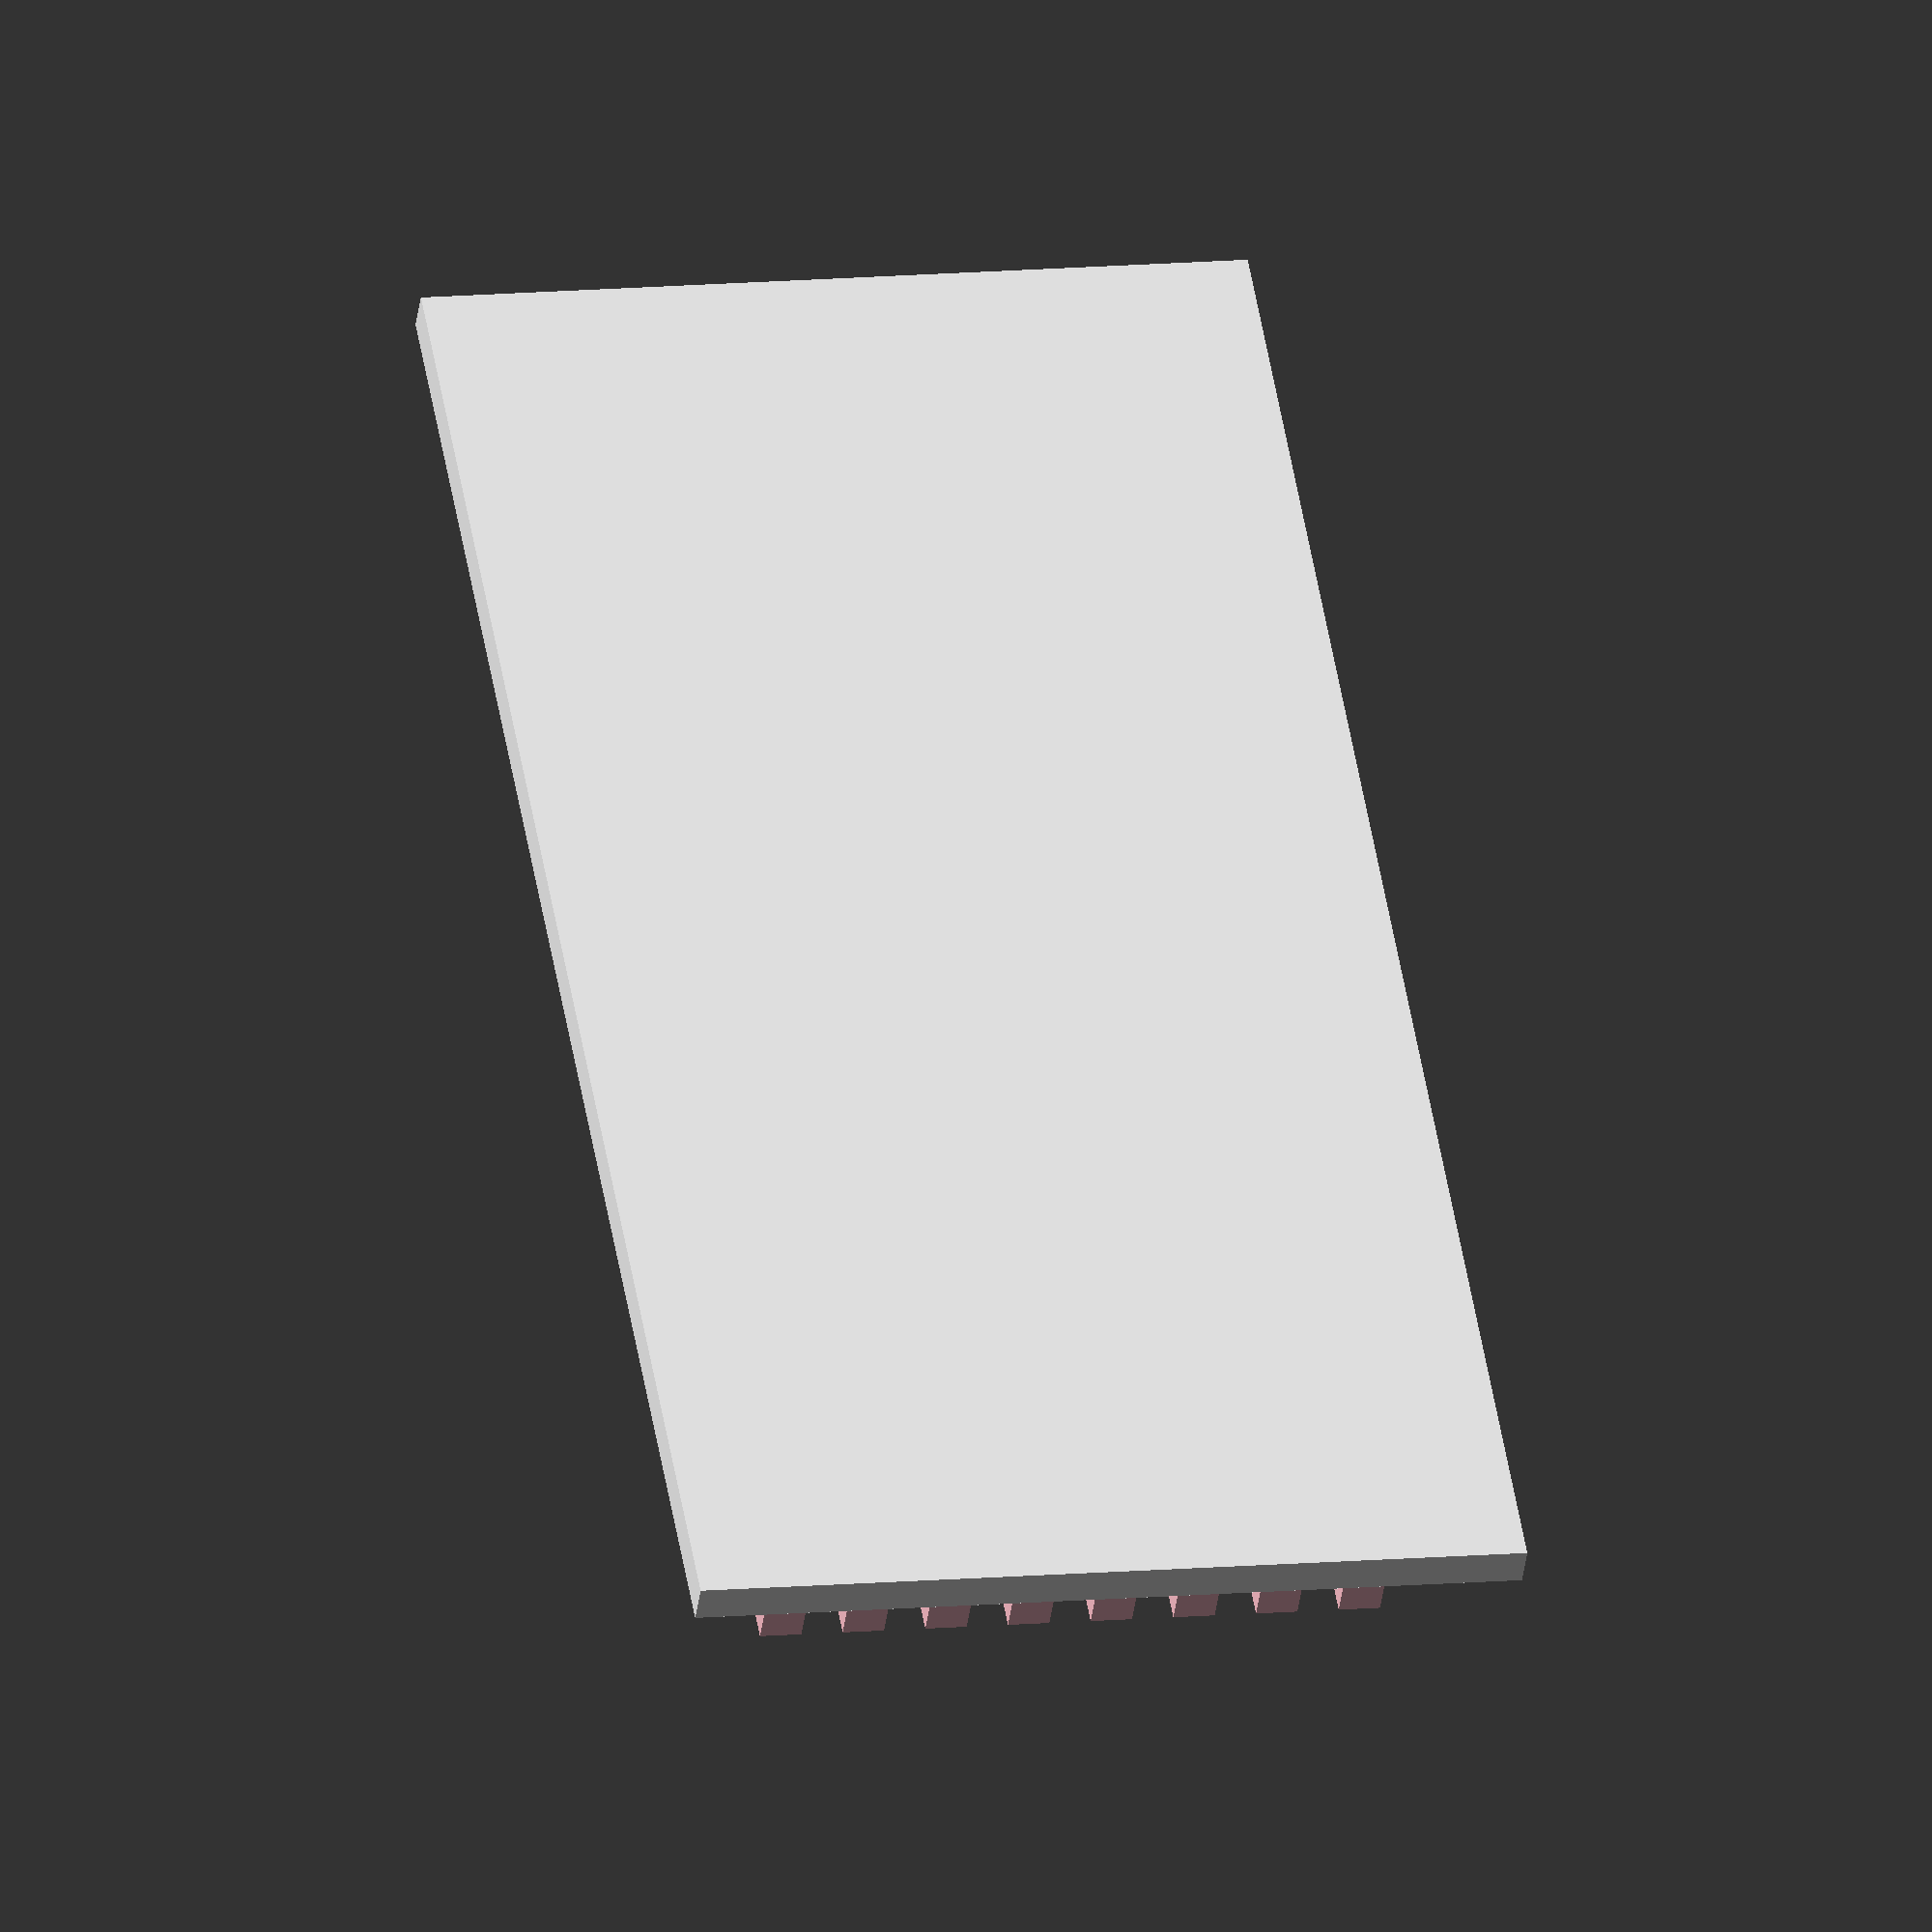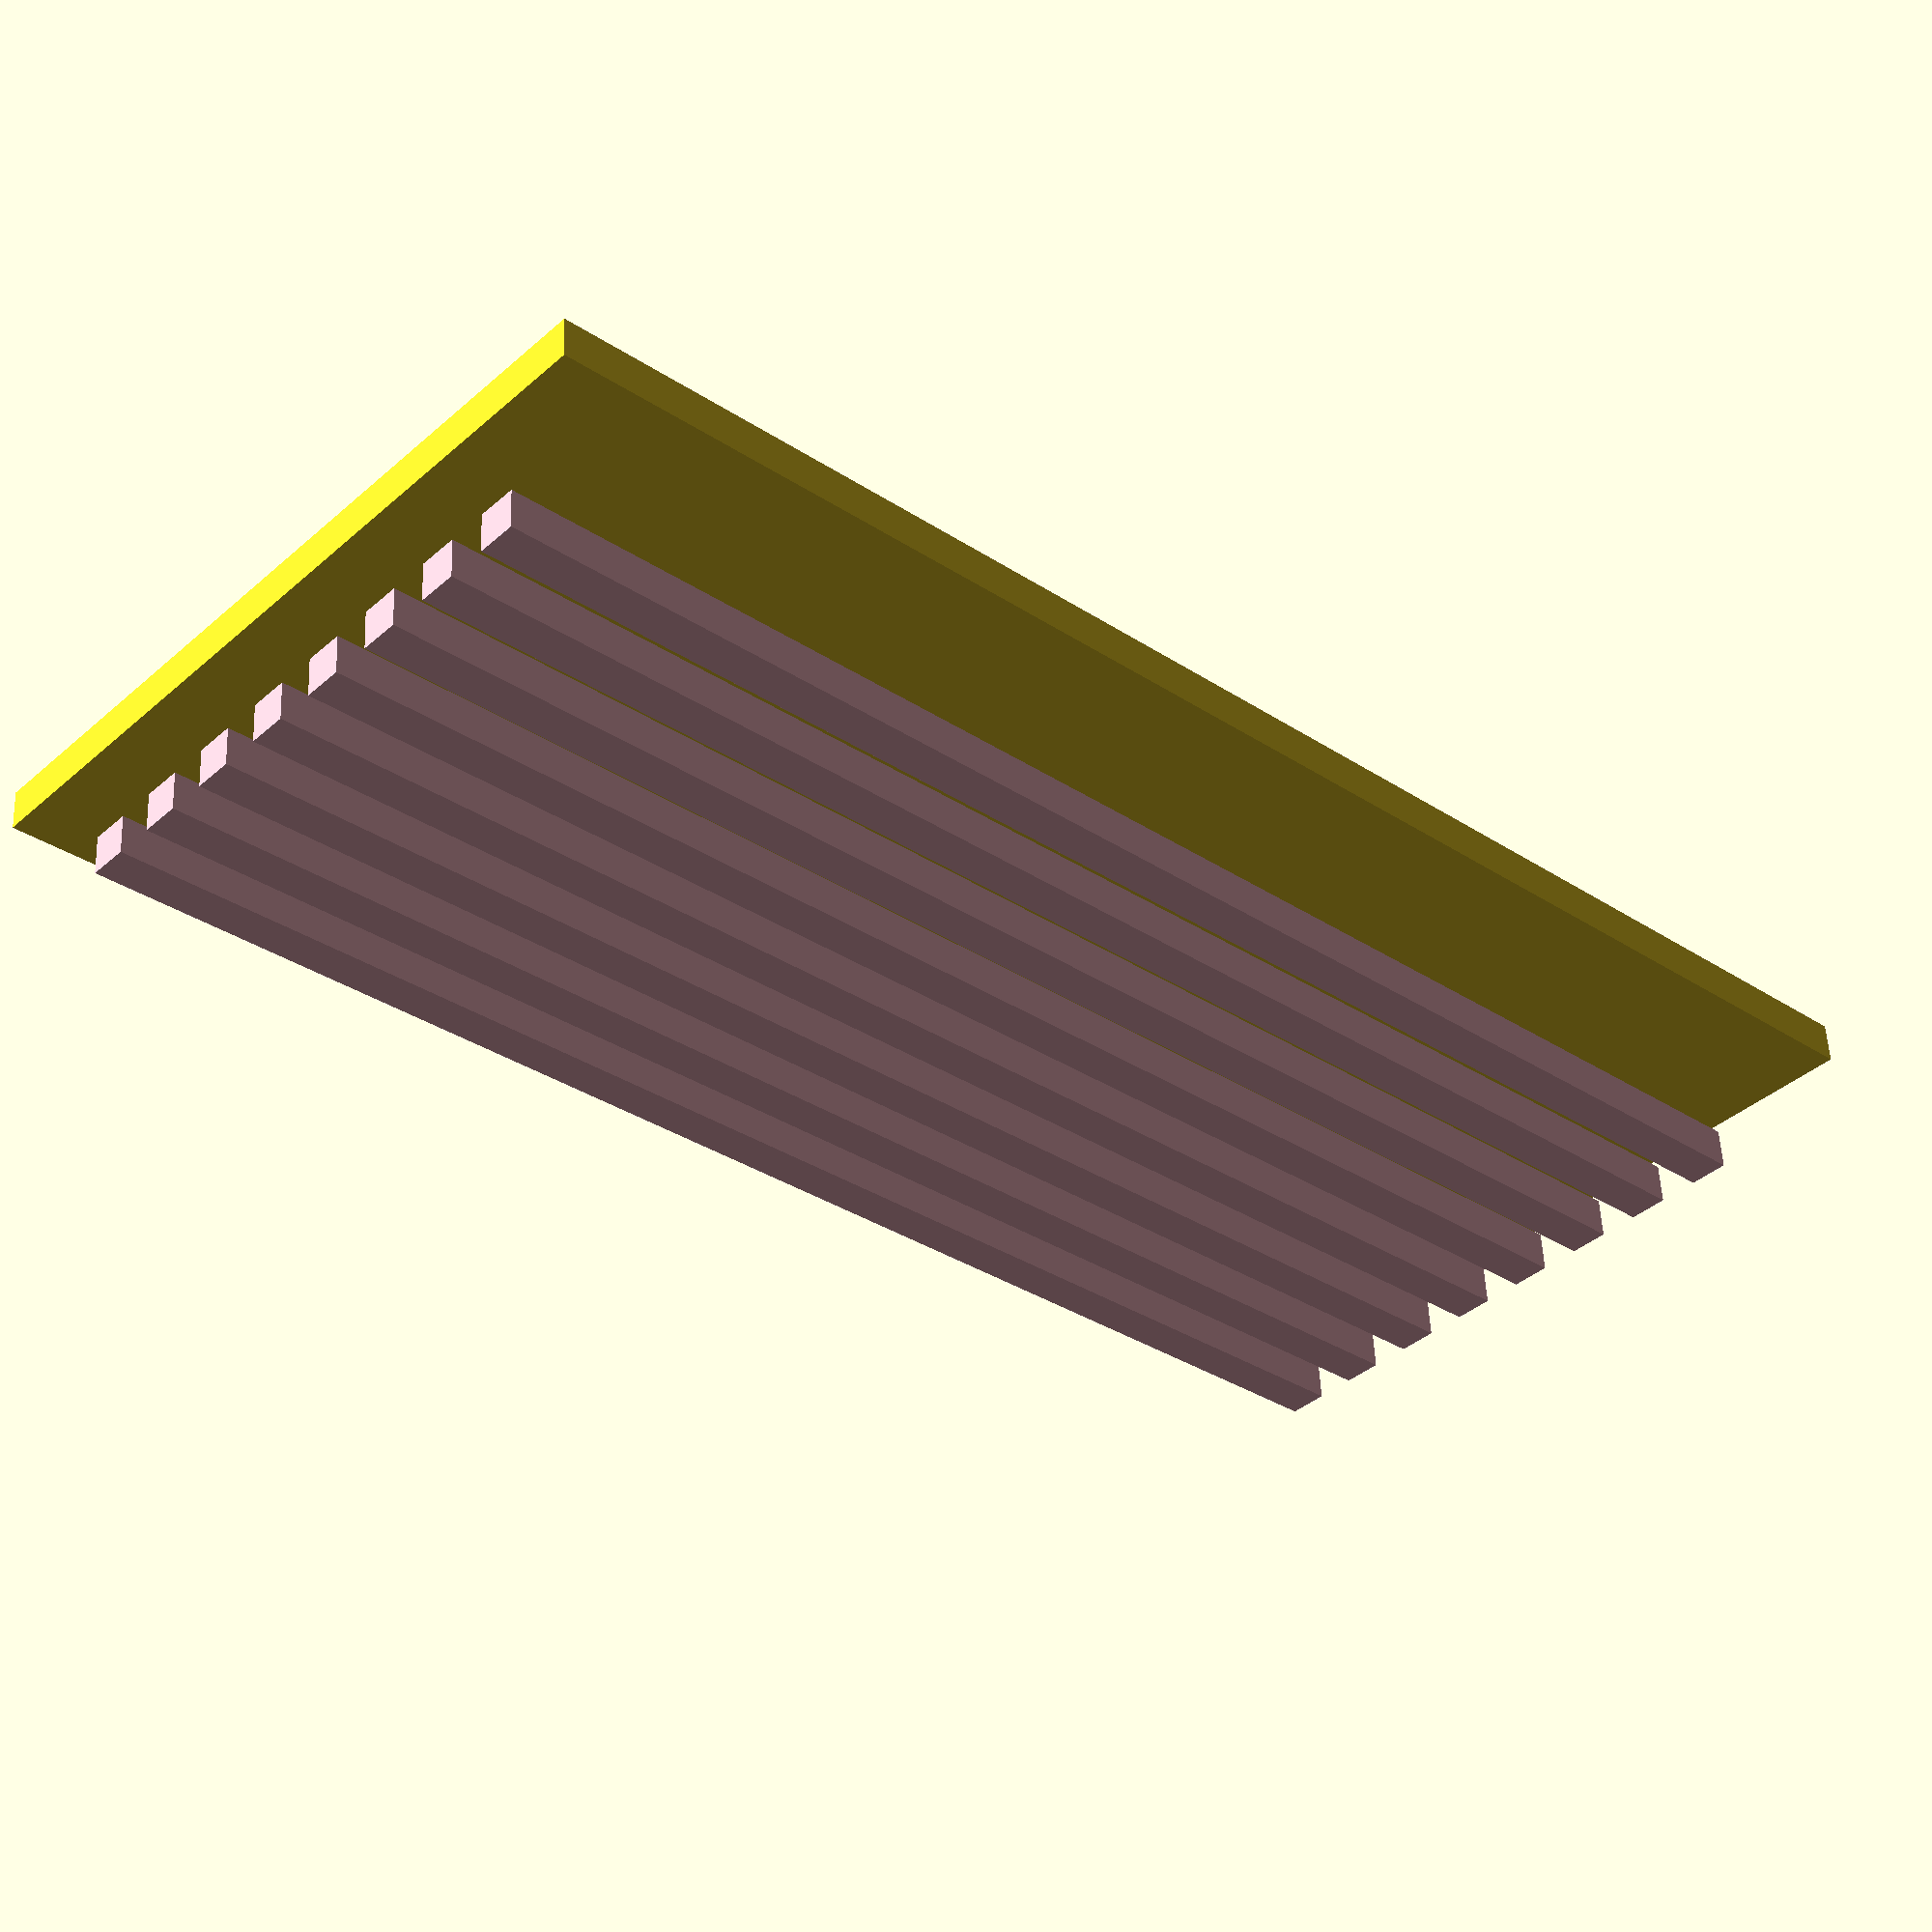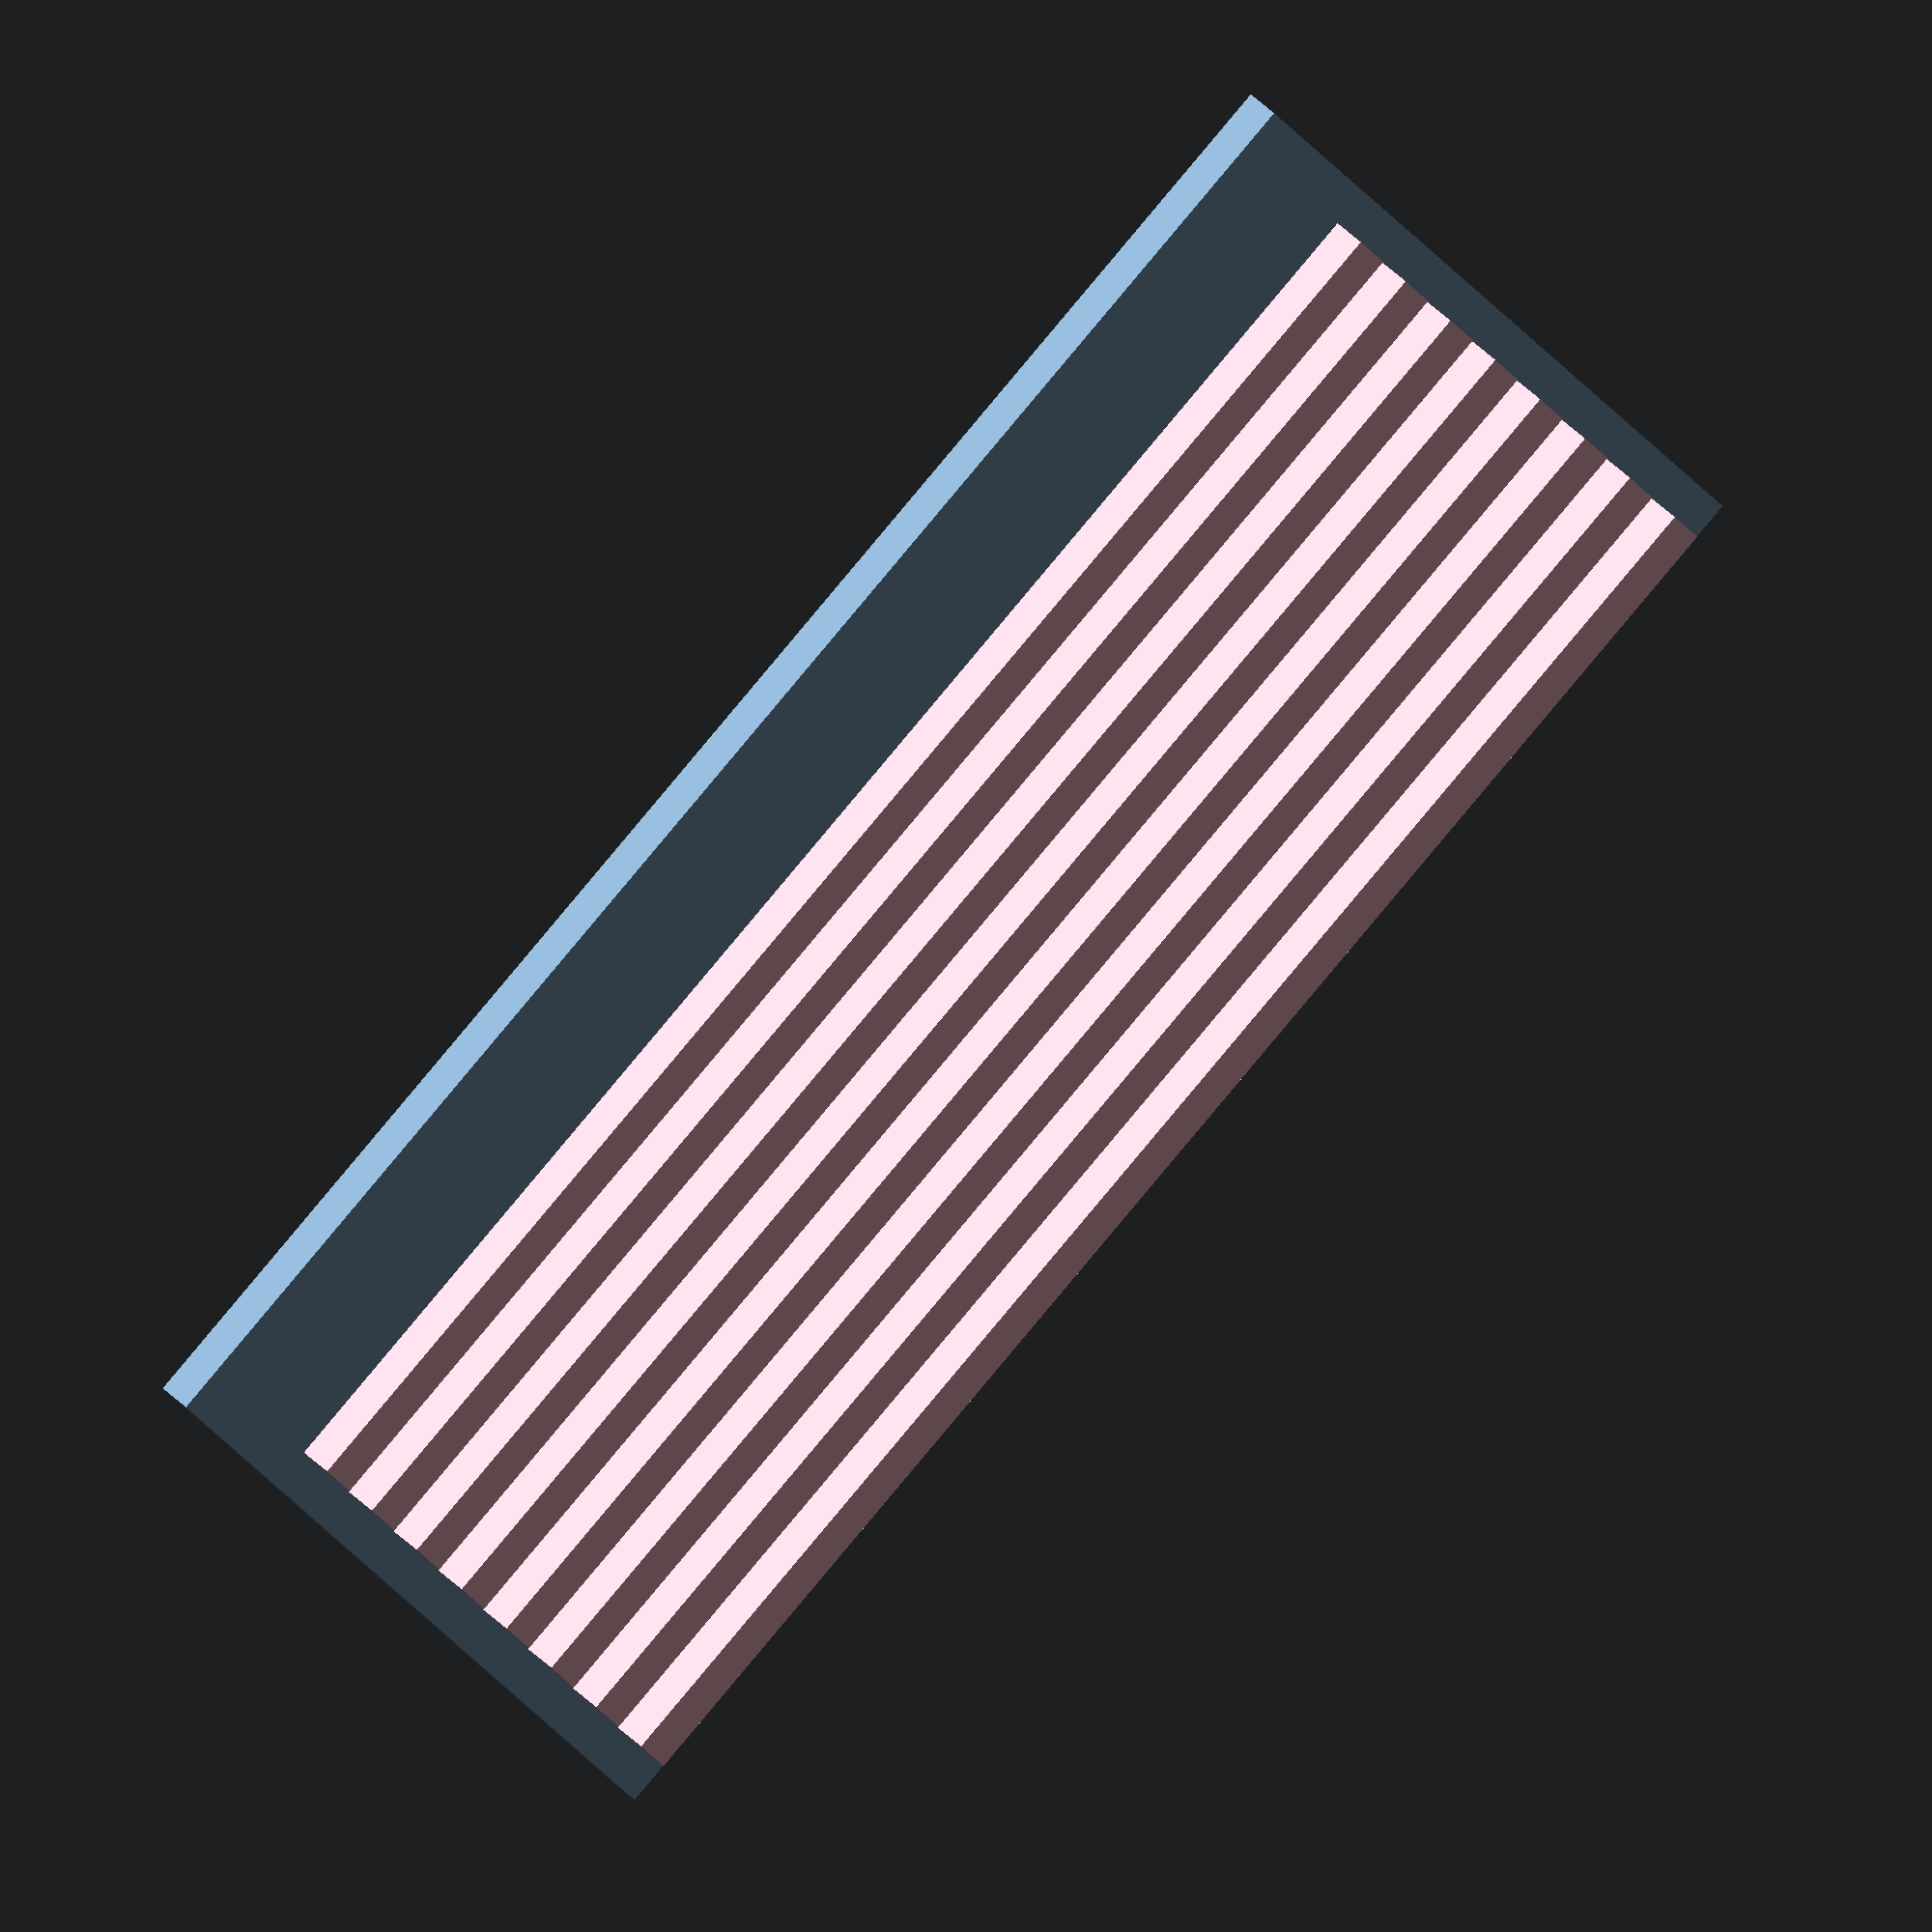
<openscad>
w = 100;
l = 200;
h = 5;

hw = 5;
hg = 5;
count = w / 10-2;
cube([w,l,h]);


for(i = [1:count]){
    translate([i * (hw+hg),5,10])
    color("pink")
    cube([hw,l-10,5]);
}

</openscad>
<views>
elev=220.4 azim=9.6 roll=7.4 proj=o view=solid
elev=126.0 azim=132.2 roll=182.7 proj=p view=wireframe
elev=147.7 azim=50.5 roll=213.5 proj=o view=wireframe
</views>
